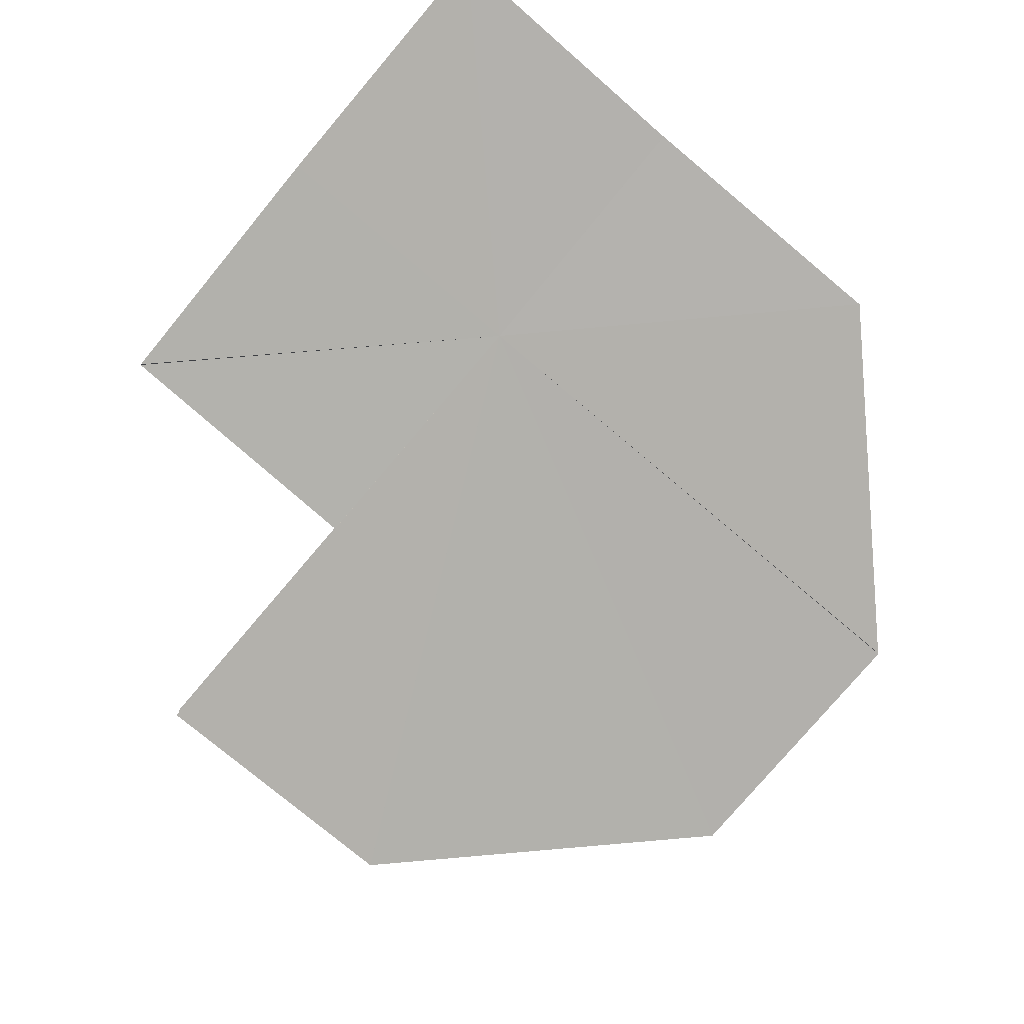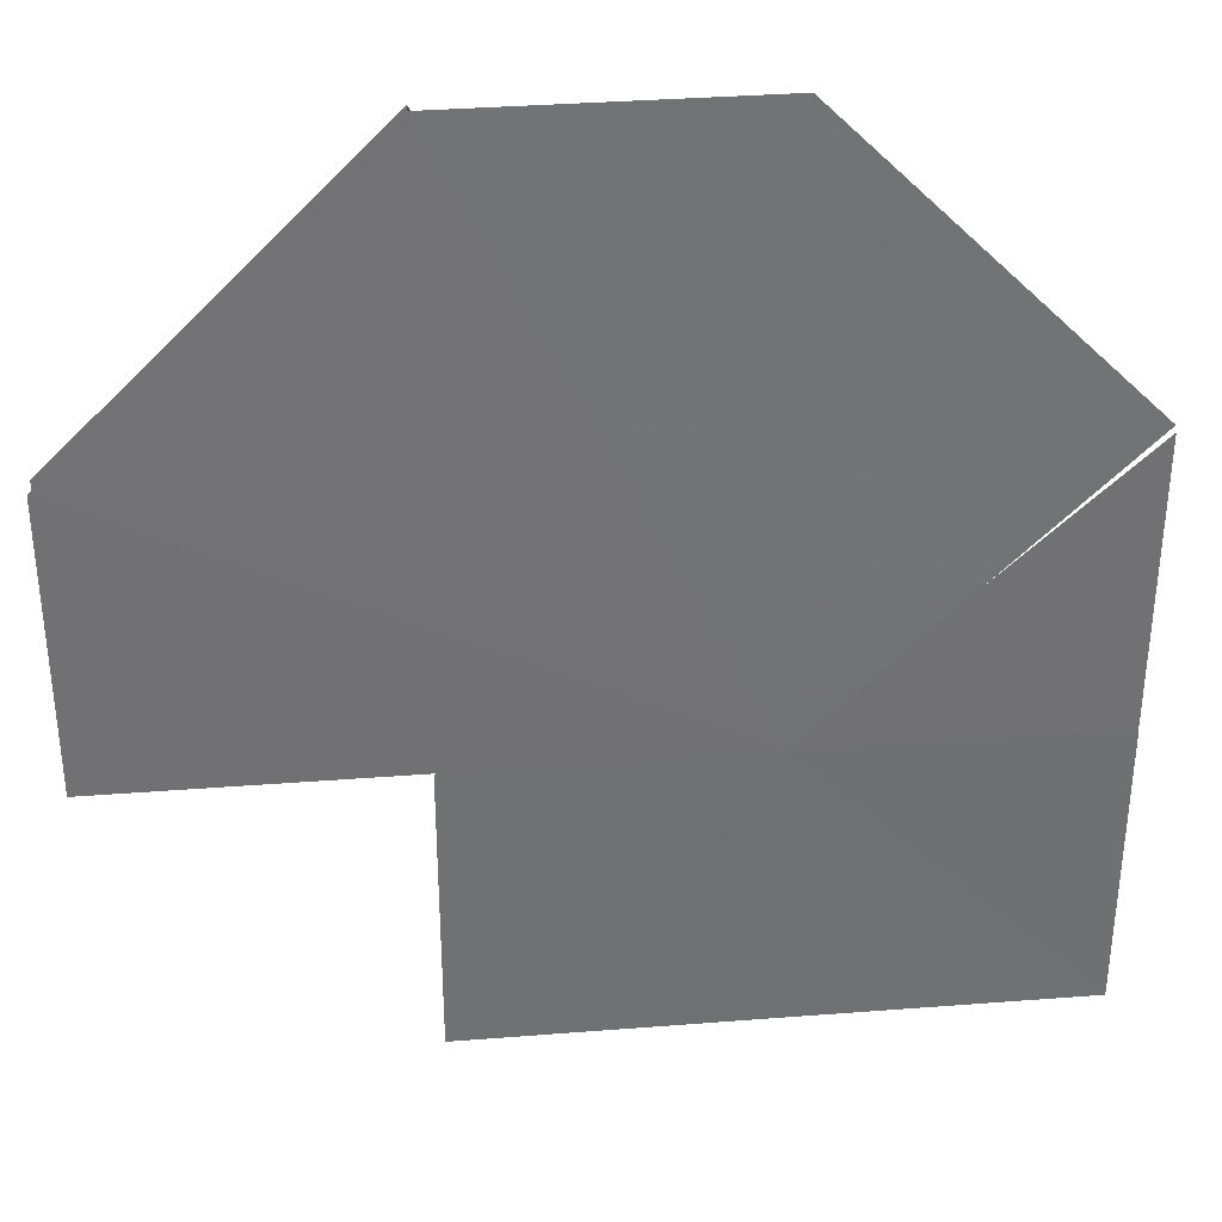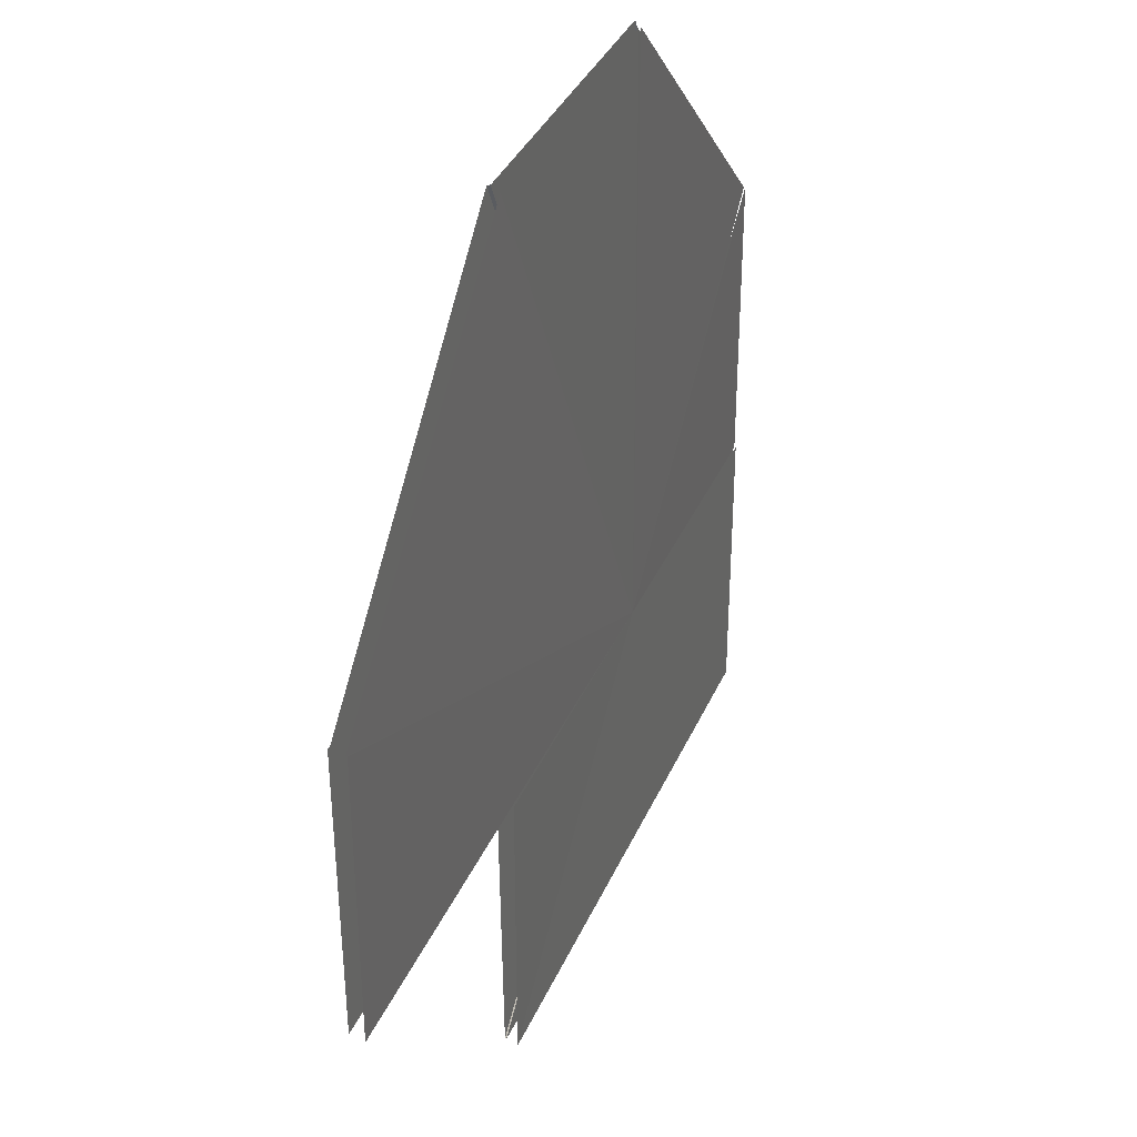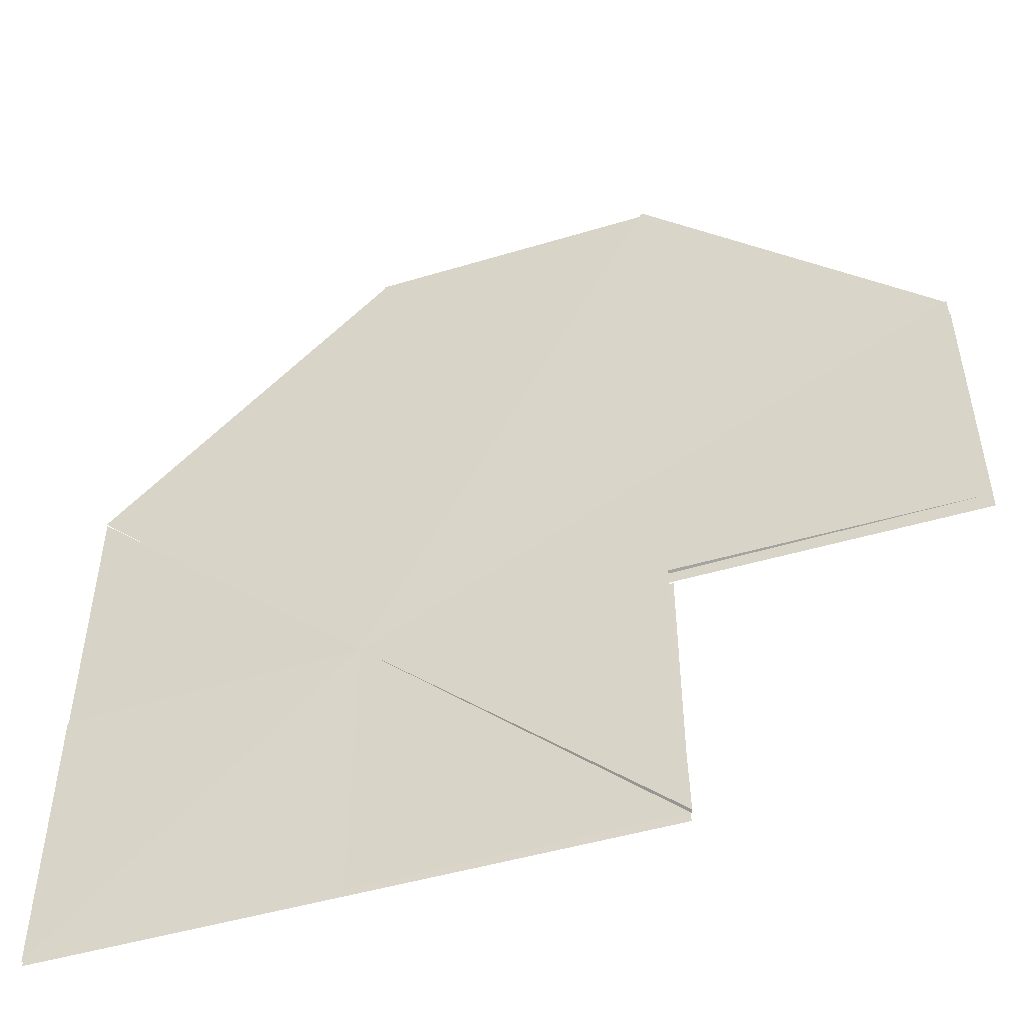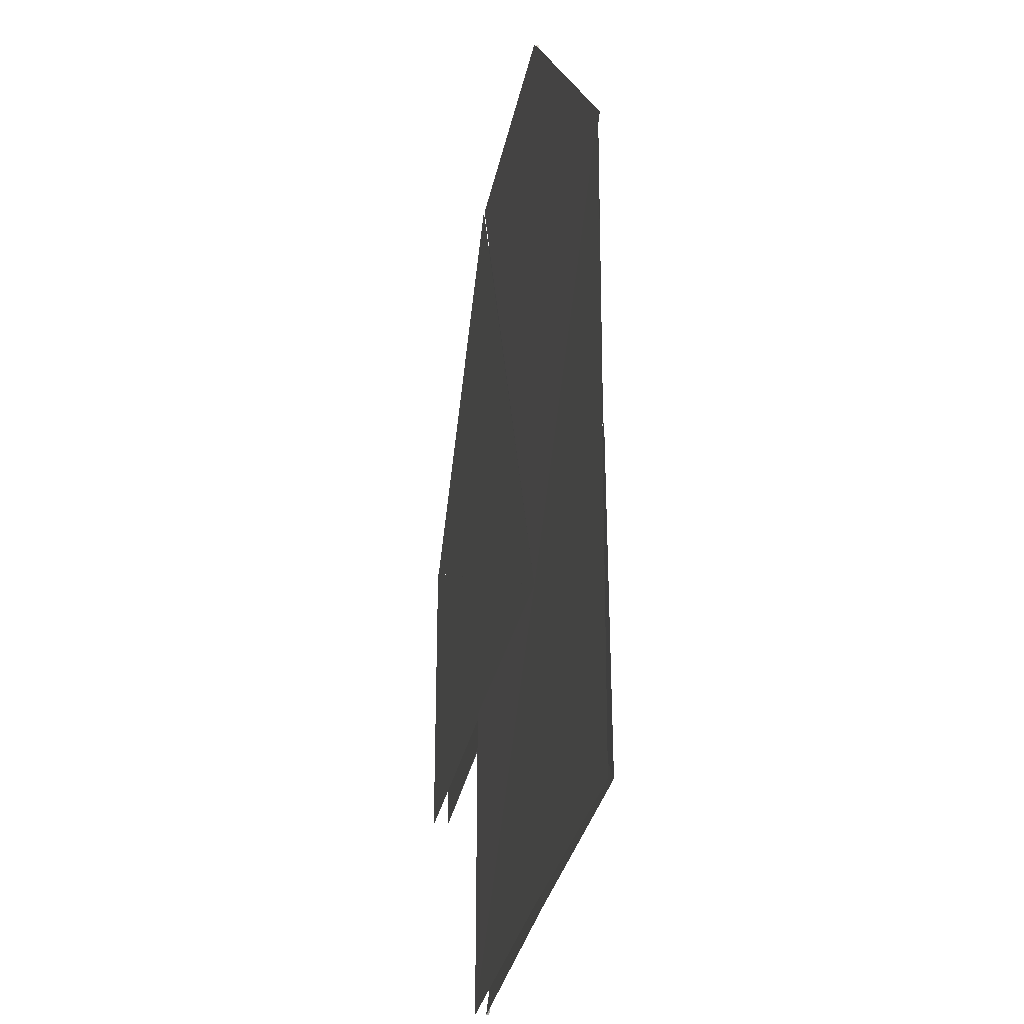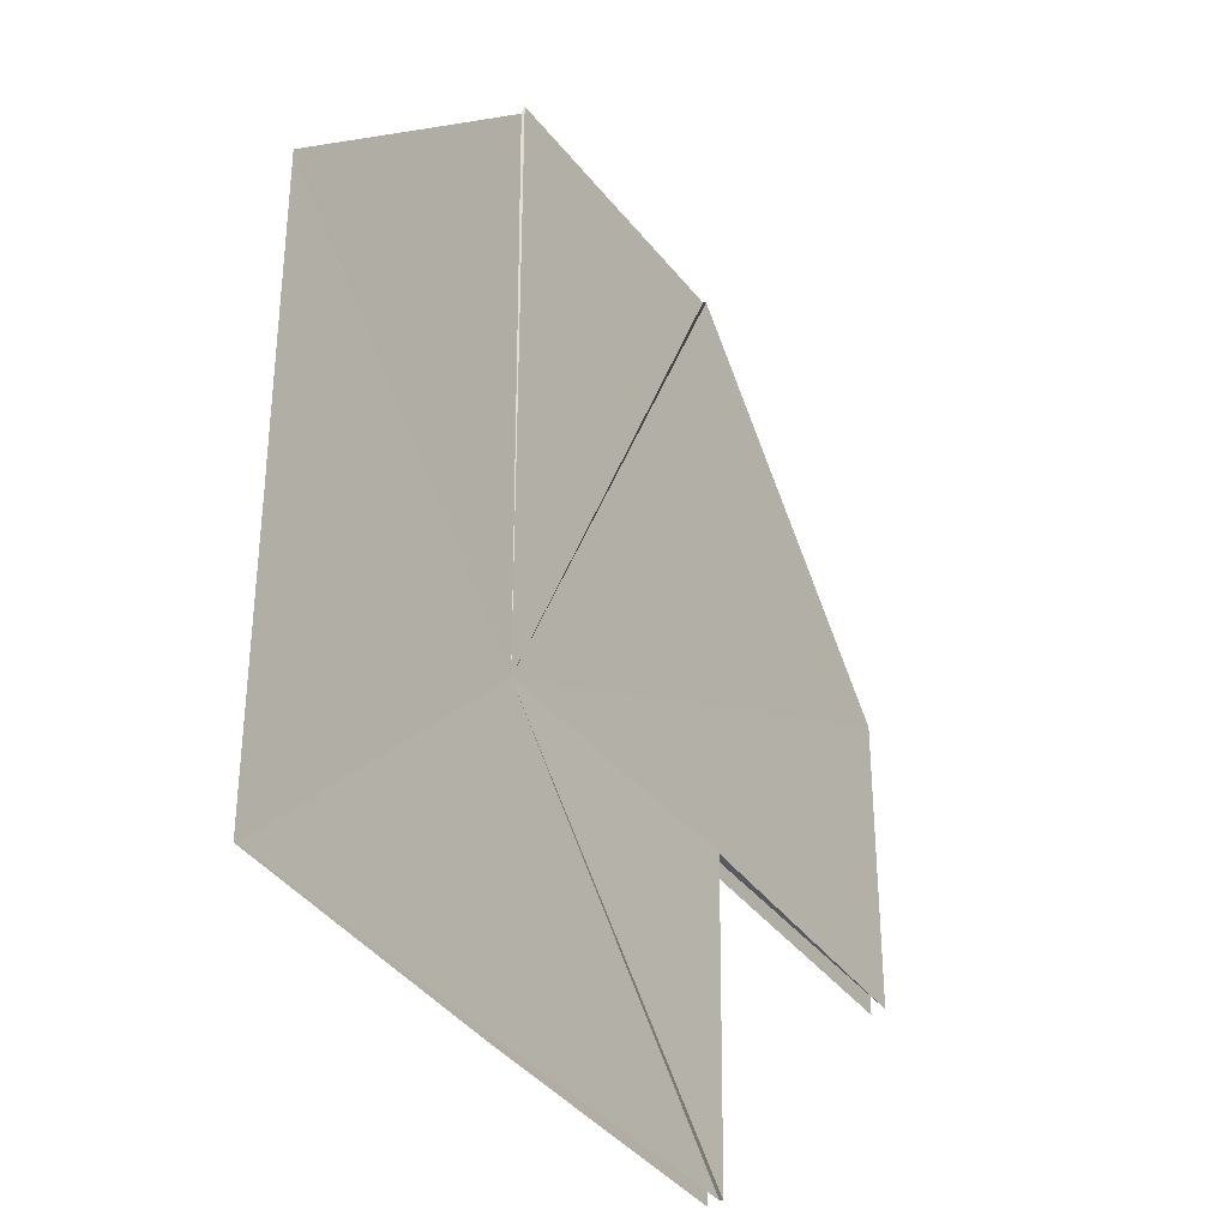
<metadata>
{"format":"obj","ext":"obj","renderer":"f3d","projection":"perspective","resolution":1024,"background":"white","views":[{"elev":-78.4,"azim":49.8,"up":"+Z"},{"elev":35.0,"azim":-5.9,"up":"+Y"},{"elev":36.8,"azim":-68.5,"up":"+Y"},{"elev":-50.7,"azim":-162.4,"up":"+Y"},{"elev":-27.7,"azim":80.0,"up":"+Y"},{"elev":-36.1,"azim":121.0,"up":"+Y"}]}
</metadata>
<code>
o 26570
v 2220 1893 6.82
v 2220 1893 6.82
v 2220 1893 6.82
v 2220 1893 6.82
v 2220 1893 6.82
v 2220 1893 6.82
v 2220 1893 6.82
v 2220 1893 6.82
v 2220 1893 6.82
v 2220 1893 6.82
v 2220 1893 6.82
v 2220 1893 6.82
v 2220 1893 6.82
v 2220 1893 6.82
v 2220 1893 6.82
v 2220 1893 6.82
v 2220 1893 6.82
v 2220 1893 6.82
v 2220 1893 6.82
v 2220 1893 6.82
v 2220 1893 6.82
v 2220 1893 6.82
v 2220 1893 6.82
v 2220 1893 6.82
v 2220 1893 6.82
v 2220 1893 6.82
v 2220 1893 6.82
v 2220 1893 6.82
v 2220 1893 6.82
v 2220 1893 6.82
v 2220 1893 6.82
v 2220 1893 6.82
v 2220 1893 6.82
v 2220 1893 6.82
v 2220 1893 6.82
v 2220 1893 6.82
v 2220 1893 6.82
v 2220 1893 6.82
v 2220 1893 6.82
v 2220 1893 6.82
v 2220 1893 6.82
v 2220 1893 6.82
v 2220 1893 6.82
v 2220 1893 6.82
f 1 2 3
f 4 5 3
f 6 7 8
f 9 10 8
f 11 9 12
f 13 11 12
f 14 15 12
f 14 16 17
f 18 19 17
f 20 21 17
f 22 23 17
f 24 25 17
f 26 27 17
f 28 29 17
f 30 28 17
f 31 30 17
f 32 33 34
f 35 36 34
f 37 38 34
f 39 40 34
f 41 42 34
f 43 44 34

</code>
